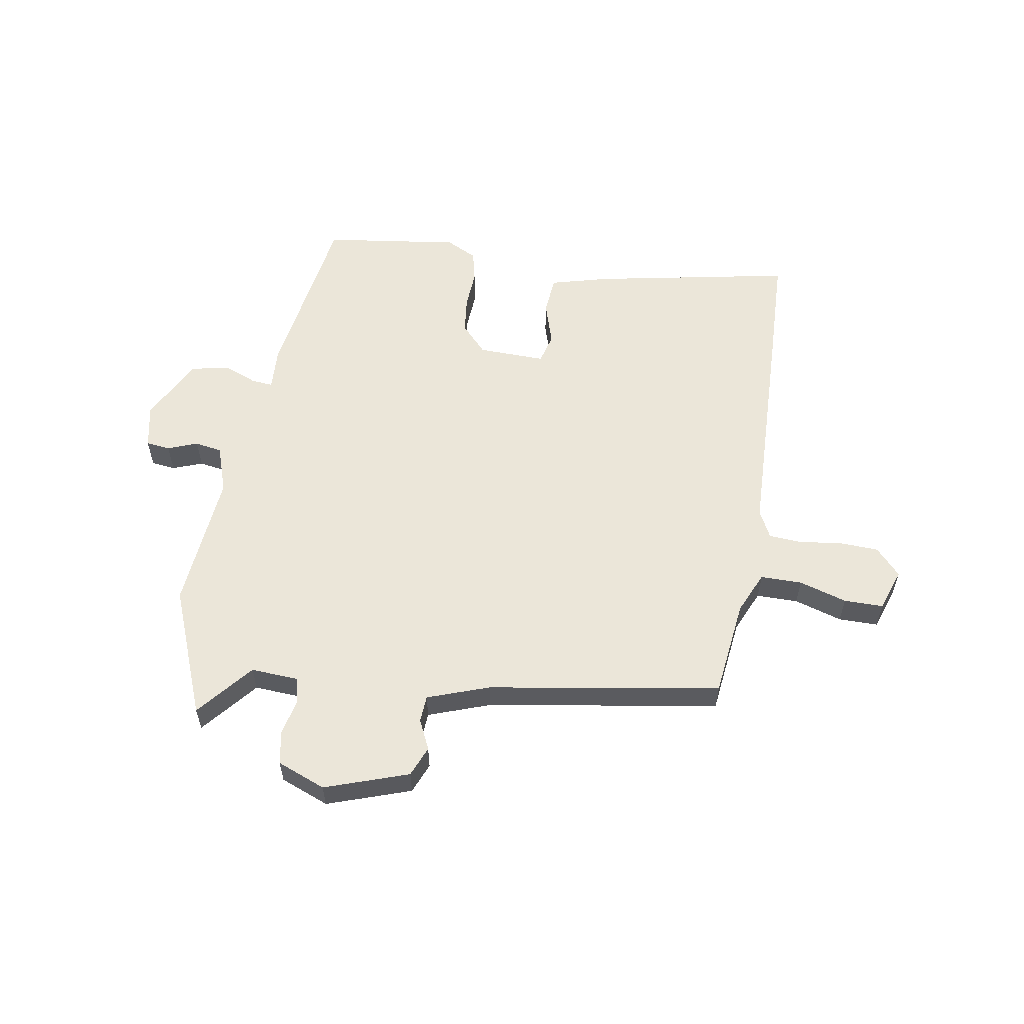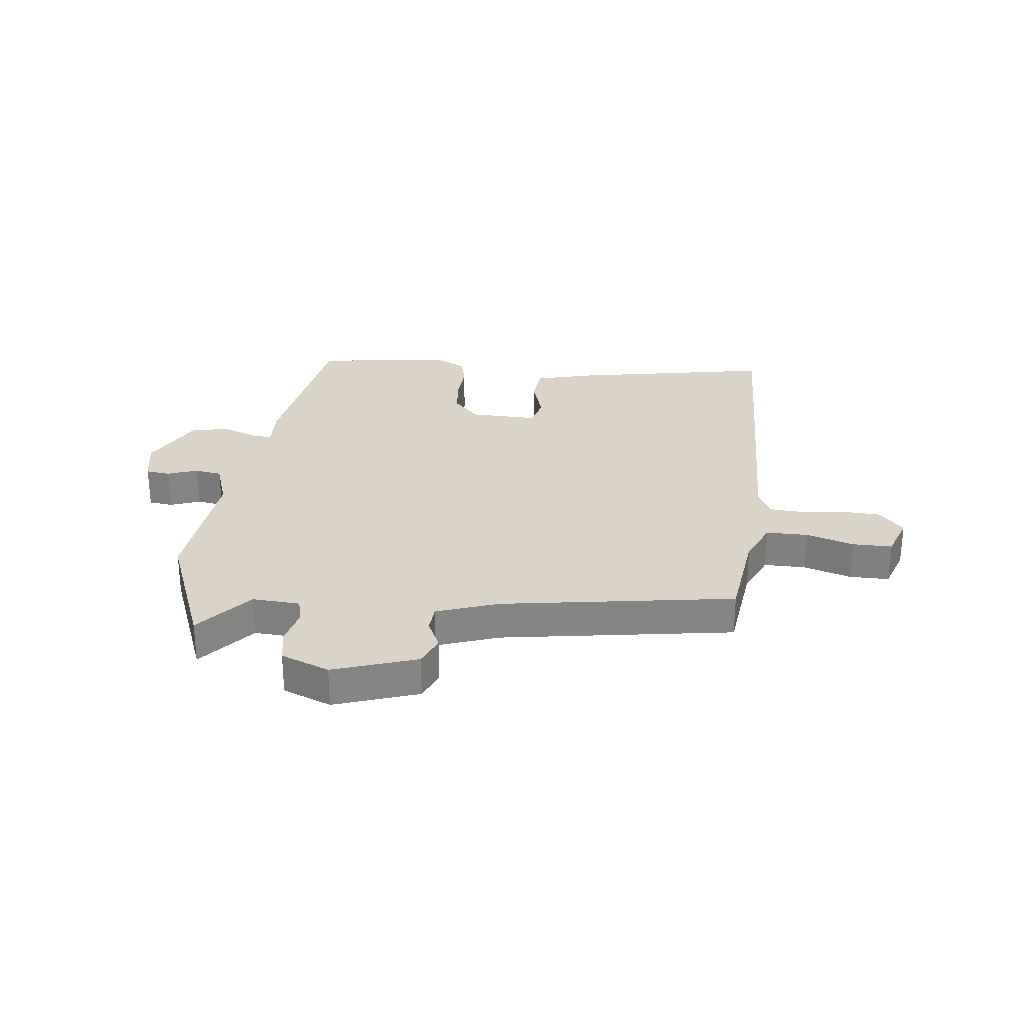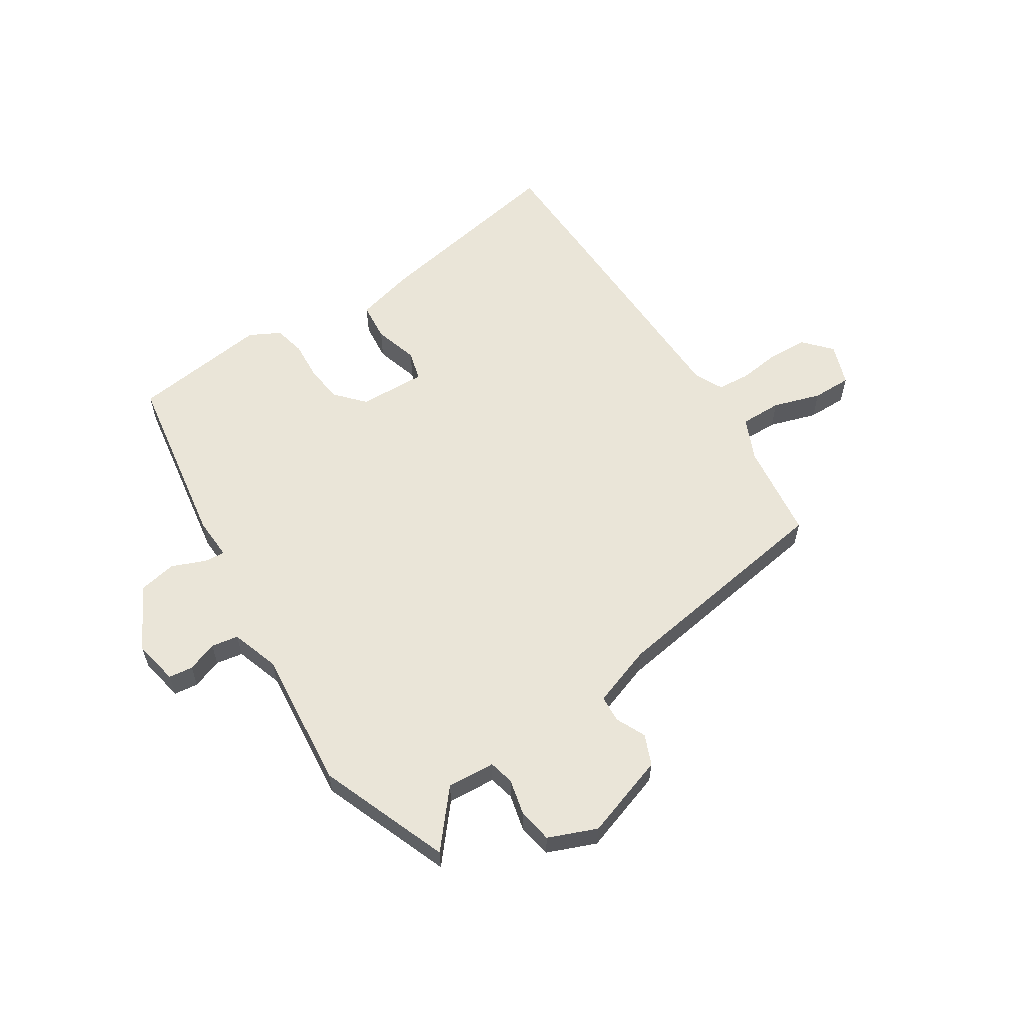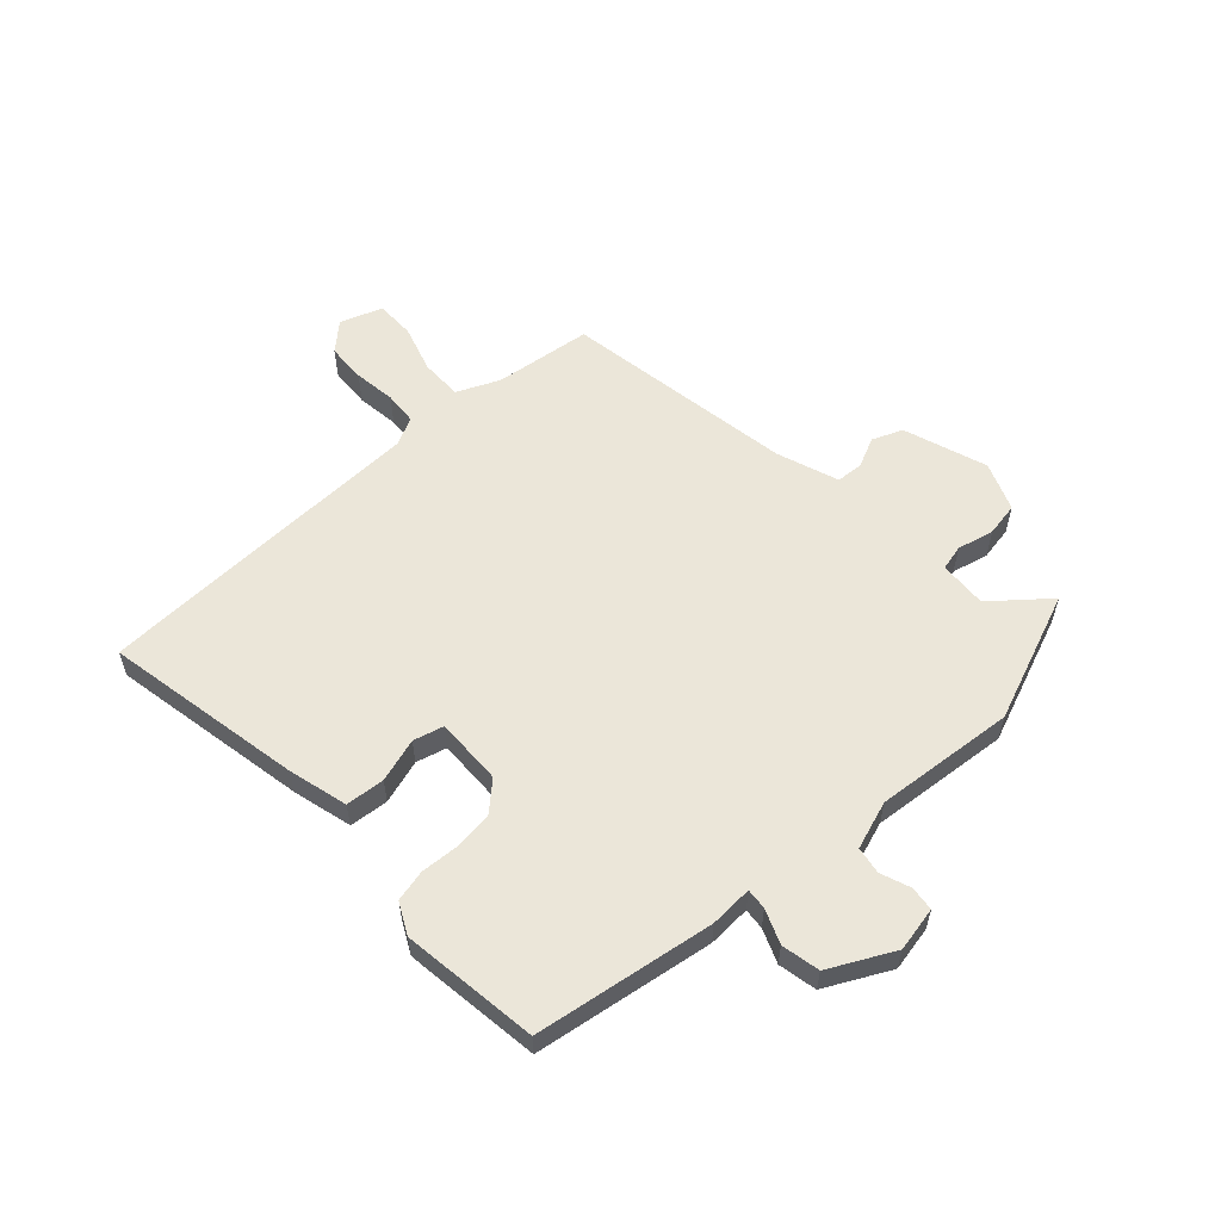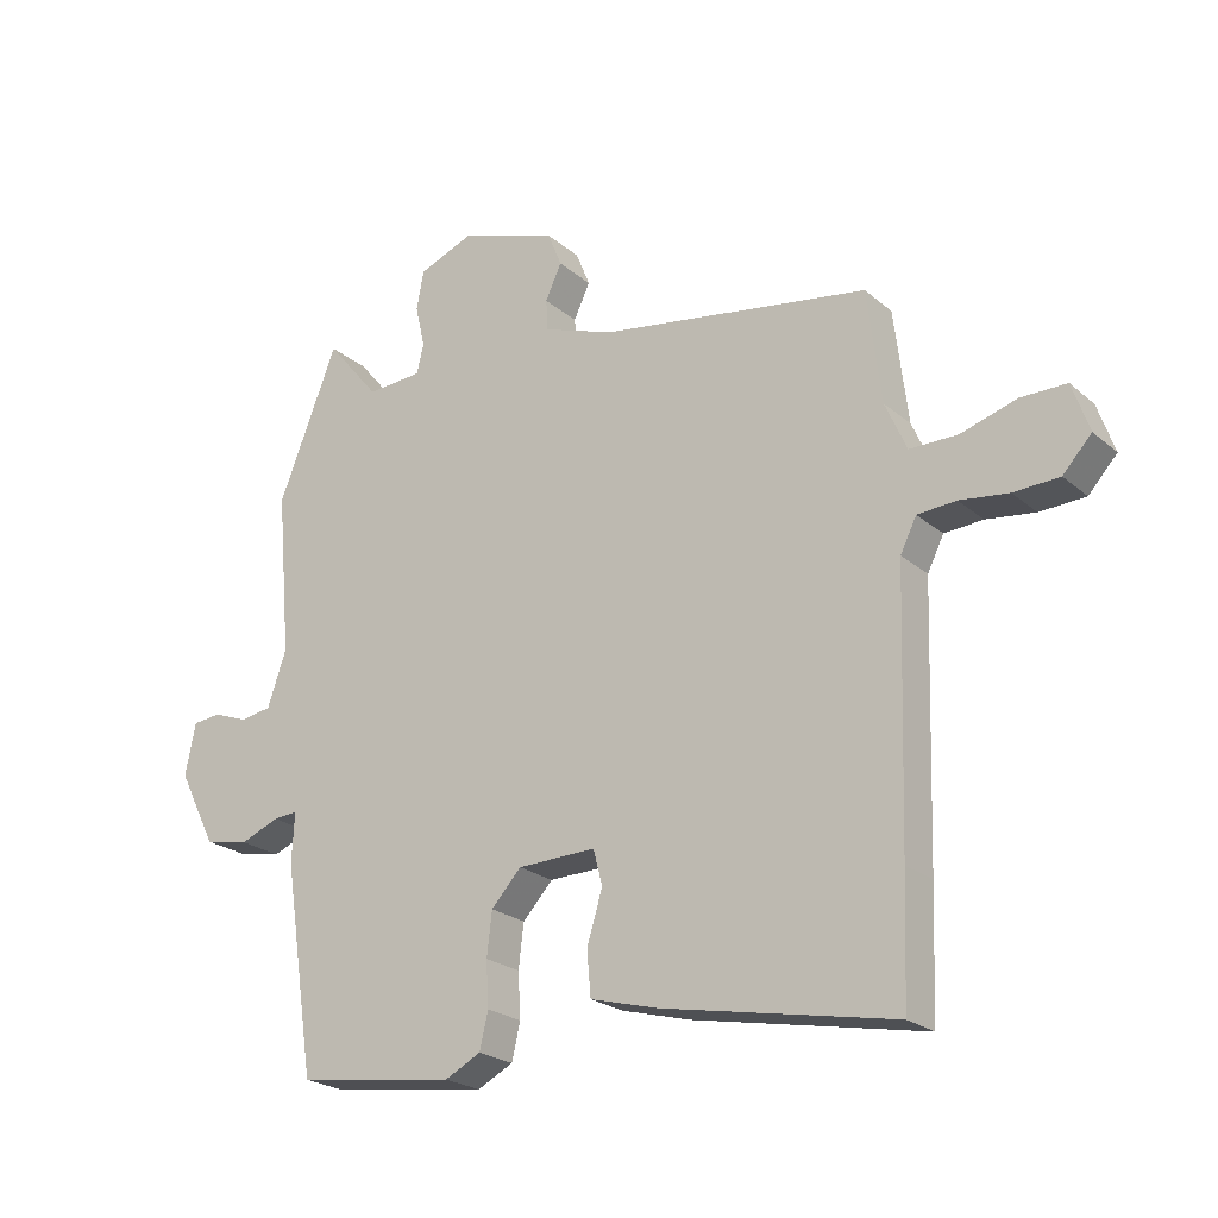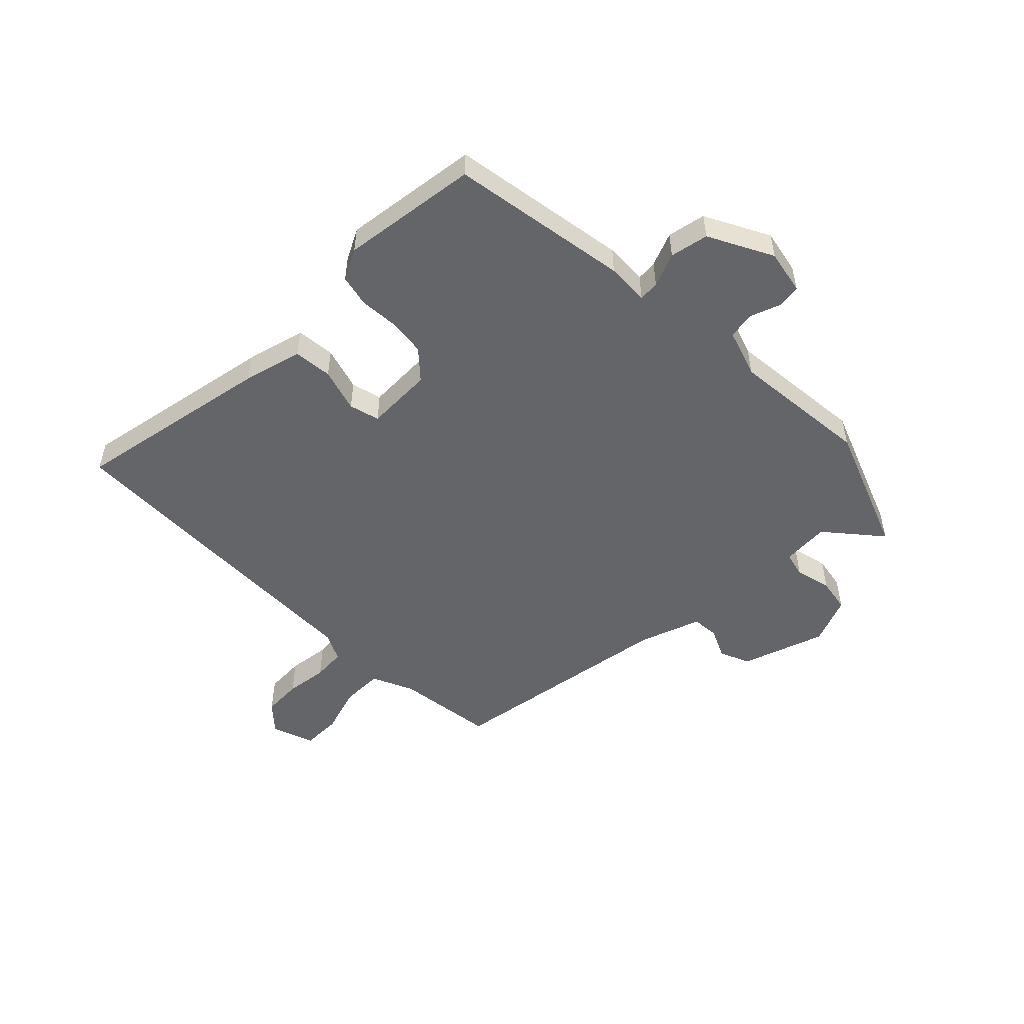
<metadata>
{"format":"obj","ext":"obj","renderer":"f3d","projection":"perspective","resolution":1024,"background":"white","views":[{"elev":57.2,"azim":9.5,"up":"+Y"},{"elev":28.4,"azim":6.8,"up":"+Y"},{"elev":58.7,"azim":-32.3,"up":"+Y"},{"elev":57.4,"azim":-132.4,"up":"+Y"},{"elev":-22.9,"azim":35.4,"up":"+Z"},{"elev":-51.6,"azim":-134.9,"up":"+Y"}]}
</metadata>
<code>
v 0.505 0.07 -0.365
v 0.498 0.07 -0.554
v 0.144 0.07 -0.486
v 0.039 0.07 -0.458
v 0.033 0.07 -0.389
v 0.057 0.07 -0.311
v 0.043 0.07 -0.257
v -0.077 0.07 -0.26
v -0.123 0.07 -0.31
v -0.131 0.07 -0.377
v -0.127 0.07 -0.446
v -0.14 0.07 -0.502
v -0.195 0.07 -0.53
v -0.438 0.07 -0.497
v -0.486 0.07 -0.179
v -0.482 0.07 -0.103
v -0.519 0.07 -0.106
v -0.579 0.07 -0.13
v -0.647 0.07 -0.116
v -0.705 0.07 -0.002
v -0.689 0.07 0.077
v -0.646 0.07 0.082
v -0.593 0.07 0.062
v -0.545 0.07 0.07
v -0.516 0.07 0.155
v -0.538 0.07 0.404
v -0.447 0.07 0.634
v -0.366 0.07 0.536
v -0.281 0.07 0.541
v -0.27 0.07 0.586
v -0.285 0.07 0.651
v -0.274 0.07 0.711
v -0.188 0.07 0.745
v -0.04 0.07 0.694
v -0.018 0.07 0.64
v -0.043 0.07 0.587
v -0.04 0.07 0.539
v 0.069 0.07 0.5
v 0.482 0.07 0.433
v 0.503 0.07 0.259
v 0.536 0.07 0.184
v 0.61 0.07 0.184
v 0.695 0.07 0.21
v 0.765 0.07 0.21
v 0.791 0.07 0.135
v 0.747 0.07 0.087
v 0.677 0.07 0.084
v 0.602 0.07 0.094
v 0.543 0.07 0.09
v 0.518 0.07 0.04
v 0.505 0 -0.365
v 0.498 0 -0.554
v 0.144 0 -0.486
v 0.039 0 -0.458
v 0.033 0 -0.389
v 0.057 0 -0.311
v 0.043 0 -0.257
v -0.077 0 -0.26
v -0.123 0 -0.31
v -0.131 0 -0.377
v -0.127 0 -0.446
v -0.14 0 -0.502
v -0.195 0 -0.53
v -0.438 0 -0.497
v -0.486 0 -0.179
v -0.482 0 -0.103
v -0.519 0 -0.106
v -0.579 0 -0.13
v -0.647 0 -0.116
v -0.705 0 -0.002
v -0.689 0 0.077
v -0.646 0 0.082
v -0.593 0 0.062
v -0.545 0 0.07
v -0.516 0 0.155
v -0.538 0 0.404
v -0.447 0 0.634
v -0.366 0 0.536
v -0.281 0 0.541
v -0.27 0 0.586
v -0.285 0 0.651
v -0.274 0 0.711
v -0.188 0 0.745
v -0.04 0 0.694
v -0.018 0 0.64
v -0.043 0 0.587
v -0.04 0 0.539
v 0.069 0 0.5
v 0.482 0 0.433
v 0.503 0 0.259
v 0.536 0 0.184
v 0.61 0 0.184
v 0.695 0 0.21
v 0.765 0 0.21
v 0.791 0 0.135
v 0.747 0 0.087
v 0.677 0 0.084
v 0.602 0 0.094
v 0.543 0 0.09
v 0.518 0 0.04
f 46 47 48
f 45 46 48
f 44 45 48
f 43 44 48
f 42 43 48
f 41 42 48 49
f 40 41 49 50
f 1 2 3
f 50 1 3
f 40 50 3
f 39 40 3
f 38 39 3
f 34 35 36
f 33 34 36
f 32 33 36
f 31 32 36
f 30 31 36
f 29 30 36 37
f 28 29 37 38
f 25 26 27 28
f 24 25 28 38
f 21 22 23
f 20 21 23
f 19 20 23
f 18 19 23
f 17 18 23
f 16 17 23 24
f 14 15 16
f 13 14 16
f 12 13 16
f 11 12 16
f 10 11 16
f 9 10 16 24
f 8 9 24 38
f 3 4 5 6
f 3 6 7
f 38 3 7
f 7 8 38
f 98 97 96
f 98 96 95
f 98 95 94
f 98 94 93
f 98 93 92
f 99 98 92 91
f 100 99 91 90
f 53 52 51
f 53 51 100
f 53 100 90
f 53 90 89
f 53 89 88
f 86 85 84
f 86 84 83
f 86 83 82
f 86 82 81
f 86 81 80
f 87 86 80 79
f 88 87 79 78
f 78 77 76 75
f 88 78 75 74
f 73 72 71
f 73 71 70
f 73 70 69
f 73 69 68
f 73 68 67
f 74 73 67 66
f 66 65 64
f 66 64 63
f 66 63 62
f 66 62 61
f 66 61 60
f 74 66 60 59
f 88 74 59 58
f 56 55 54 53
f 57 56 53
f 57 53 88
f 88 58 57
f 1 51 52 2
f 2 52 53 3
f 3 53 54 4
f 4 54 55 5
f 5 55 56 6
f 6 56 57 7
f 7 57 58 8
f 8 58 59 9
f 9 59 60 10
f 10 60 61 11
f 11 61 62 12
f 12 62 63 13
f 13 63 64 14
f 14 64 65 15
f 15 65 66 16
f 16 66 67 17
f 17 67 68 18
f 18 68 69 19
f 19 69 70 20
f 20 70 71 21
f 21 71 72 22
f 22 72 73 23
f 23 73 74 24
f 24 74 75 25
f 25 75 76 26
f 26 76 77 27
f 27 77 78 28
f 28 78 79 29
f 29 79 80 30
f 30 80 81 31
f 31 81 82 32
f 32 82 83 33
f 33 83 84 34
f 34 84 85 35
f 35 85 86 36
f 36 86 87 37
f 37 87 88 38
f 38 88 89 39
f 39 89 90 40
f 40 90 91 41
f 41 91 92 42
f 42 92 93 43
f 43 93 94 44
f 44 94 95 45
f 45 95 96 46
f 46 96 97 47
f 47 97 98 48
f 48 98 99 49
f 49 99 100 50
f 50 100 51 1

</code>
